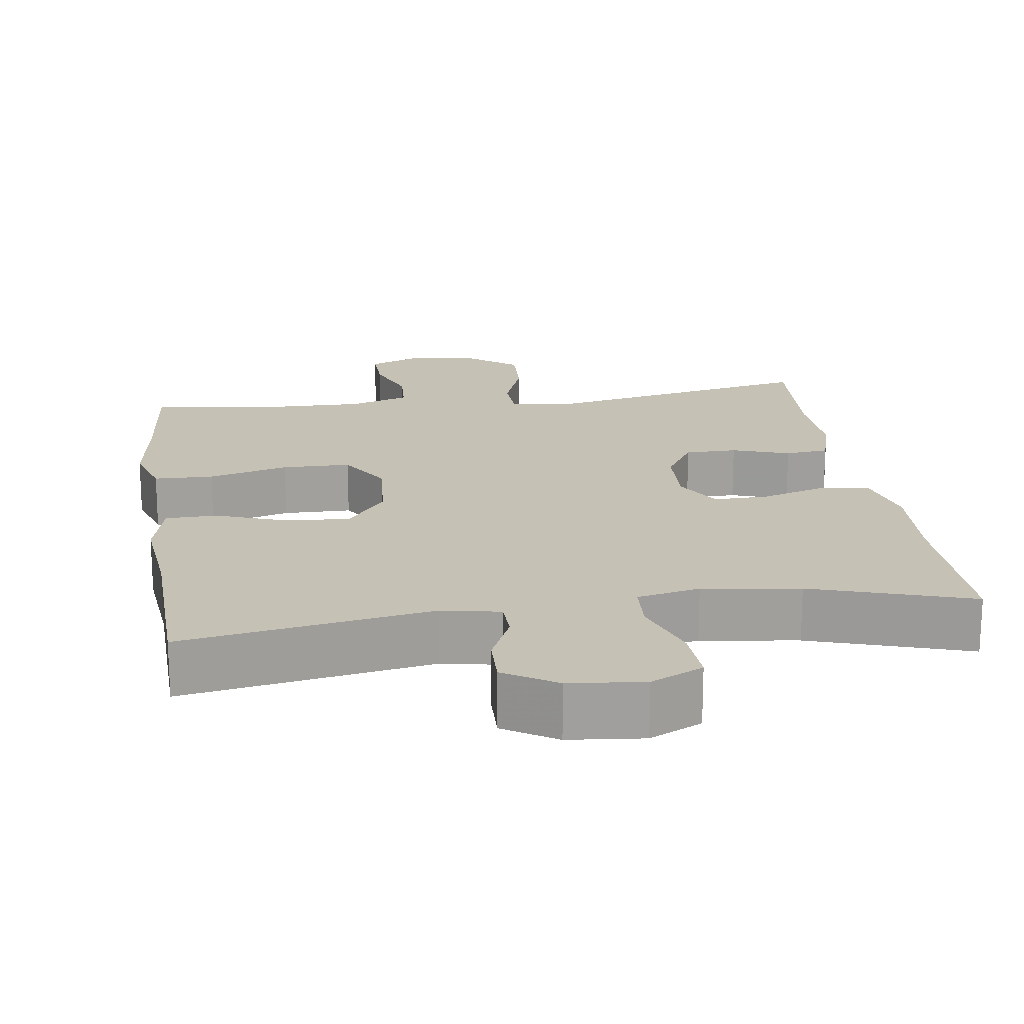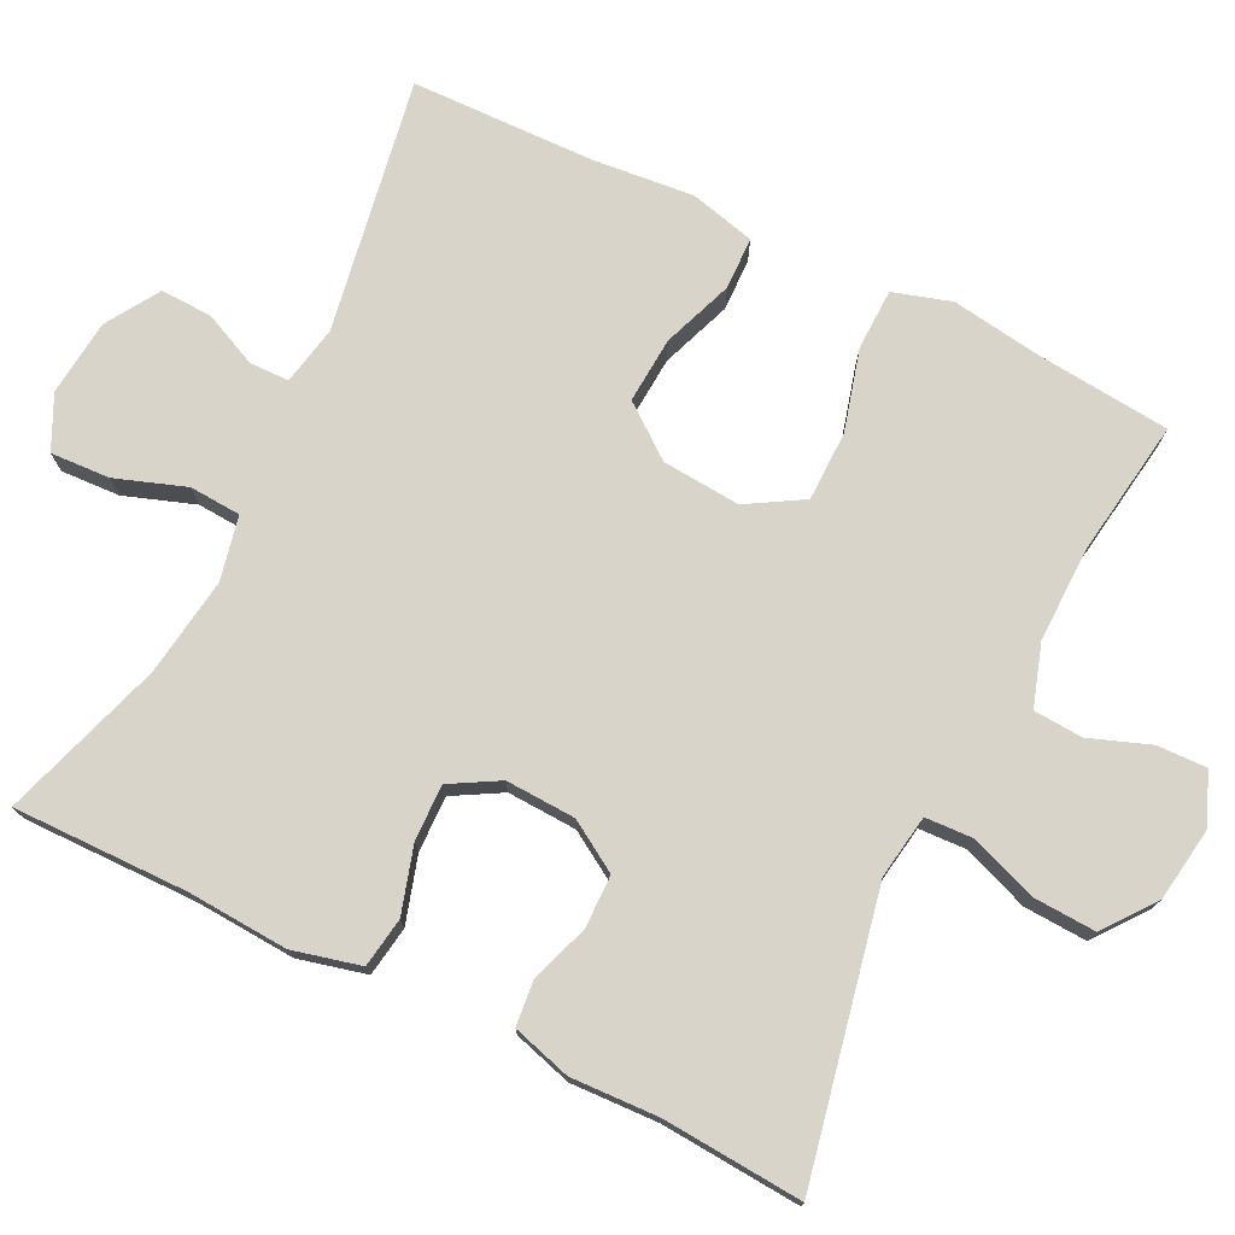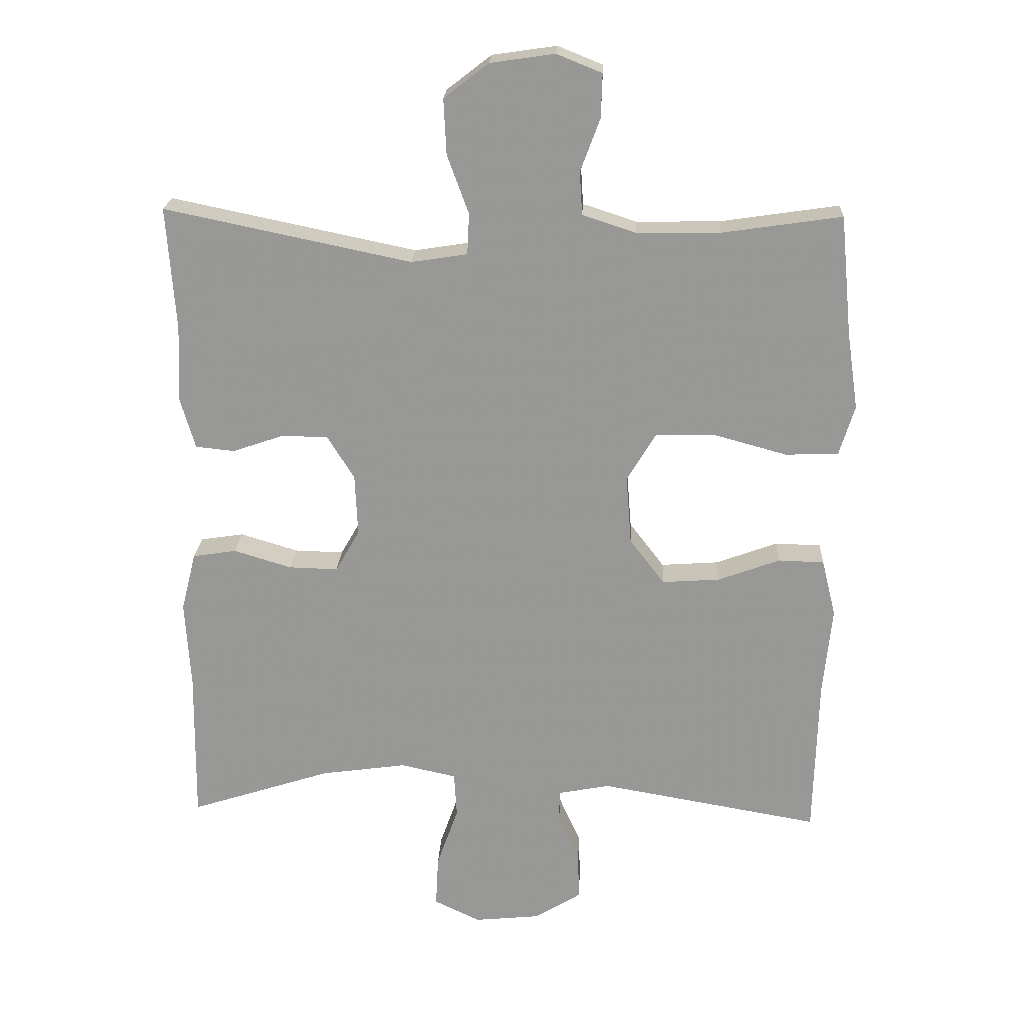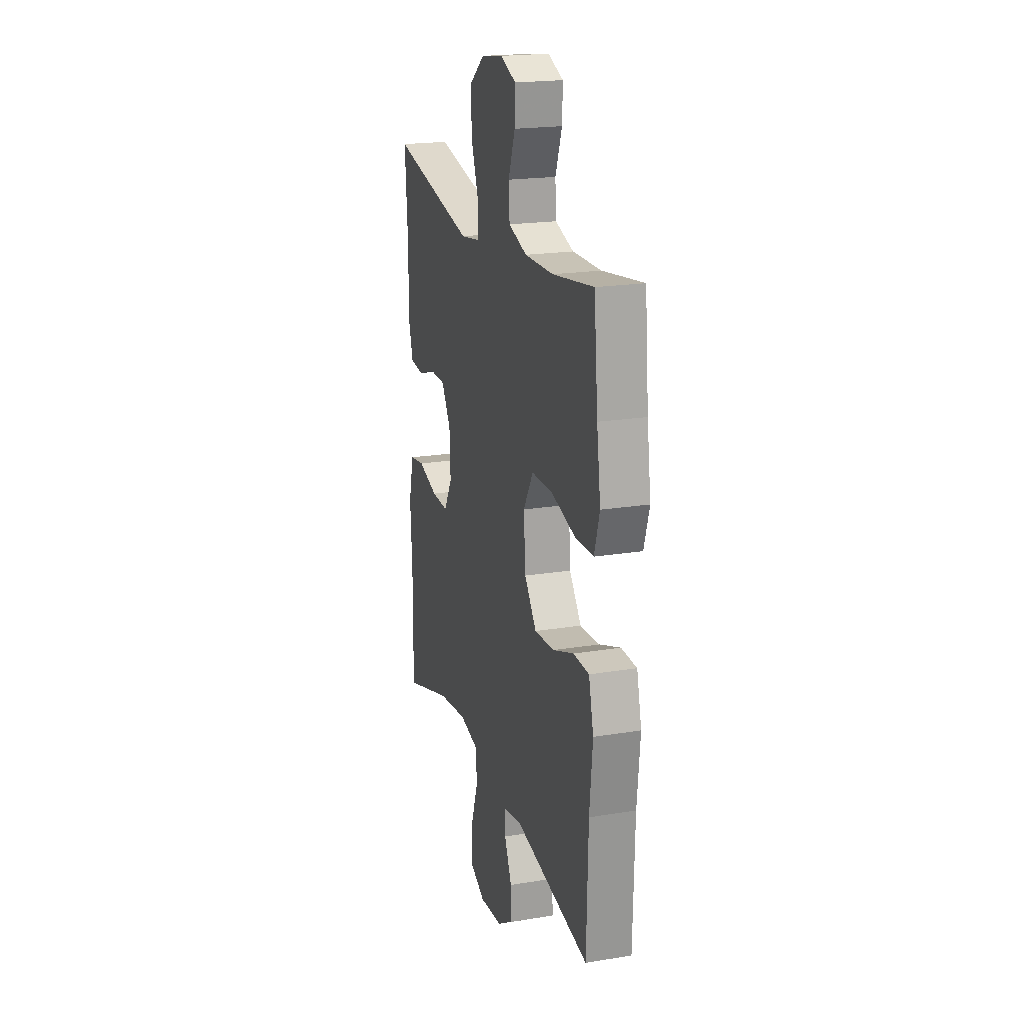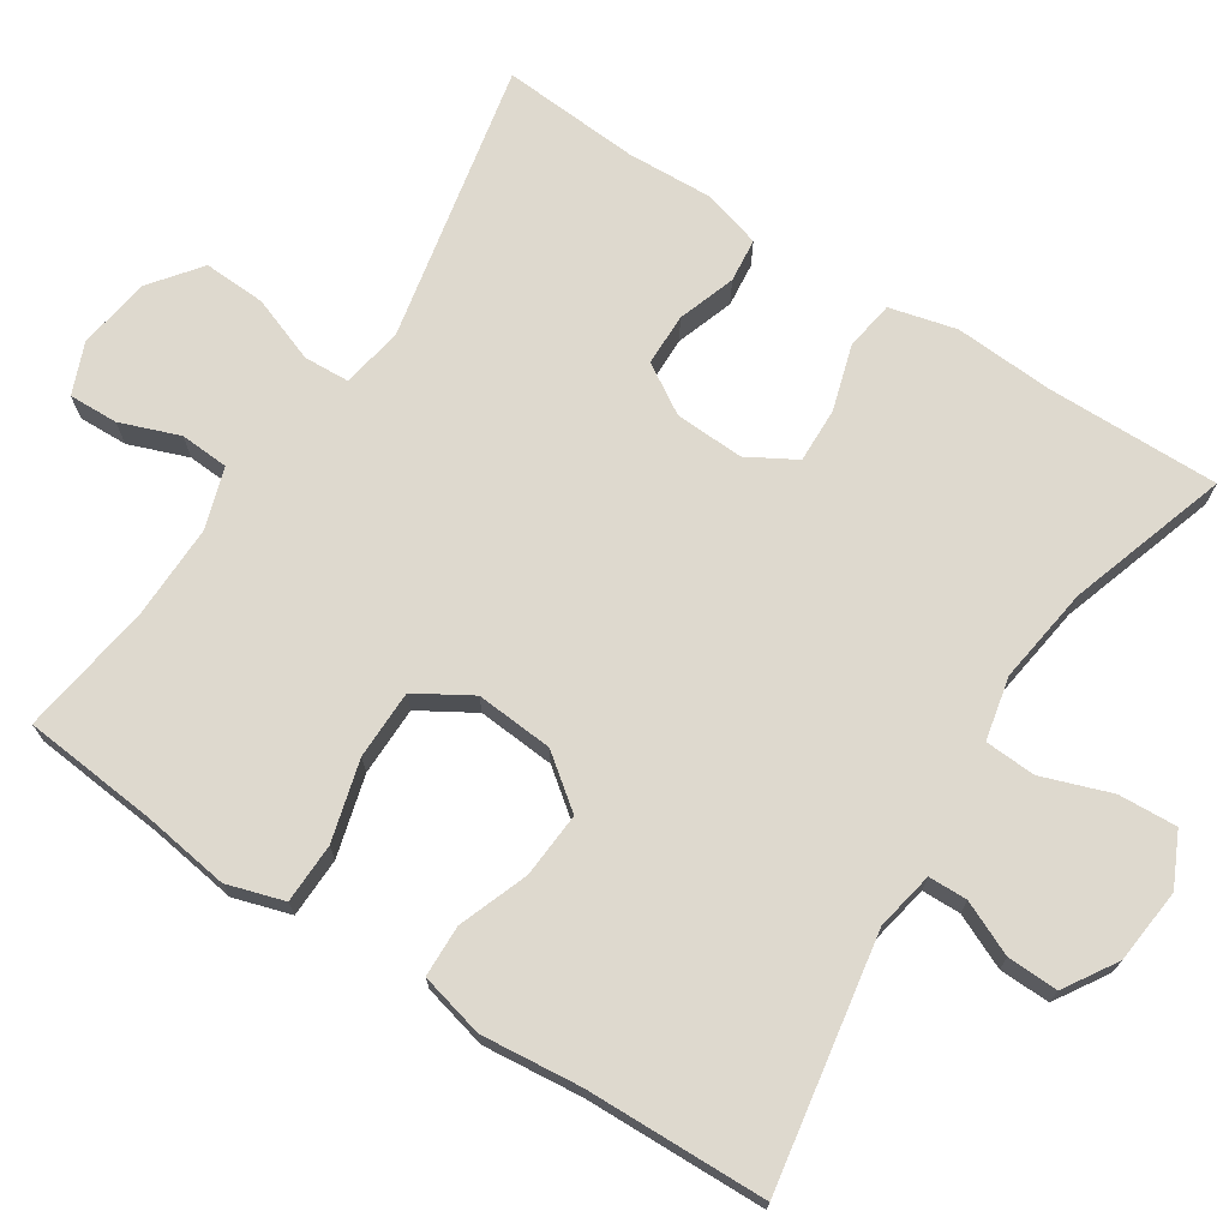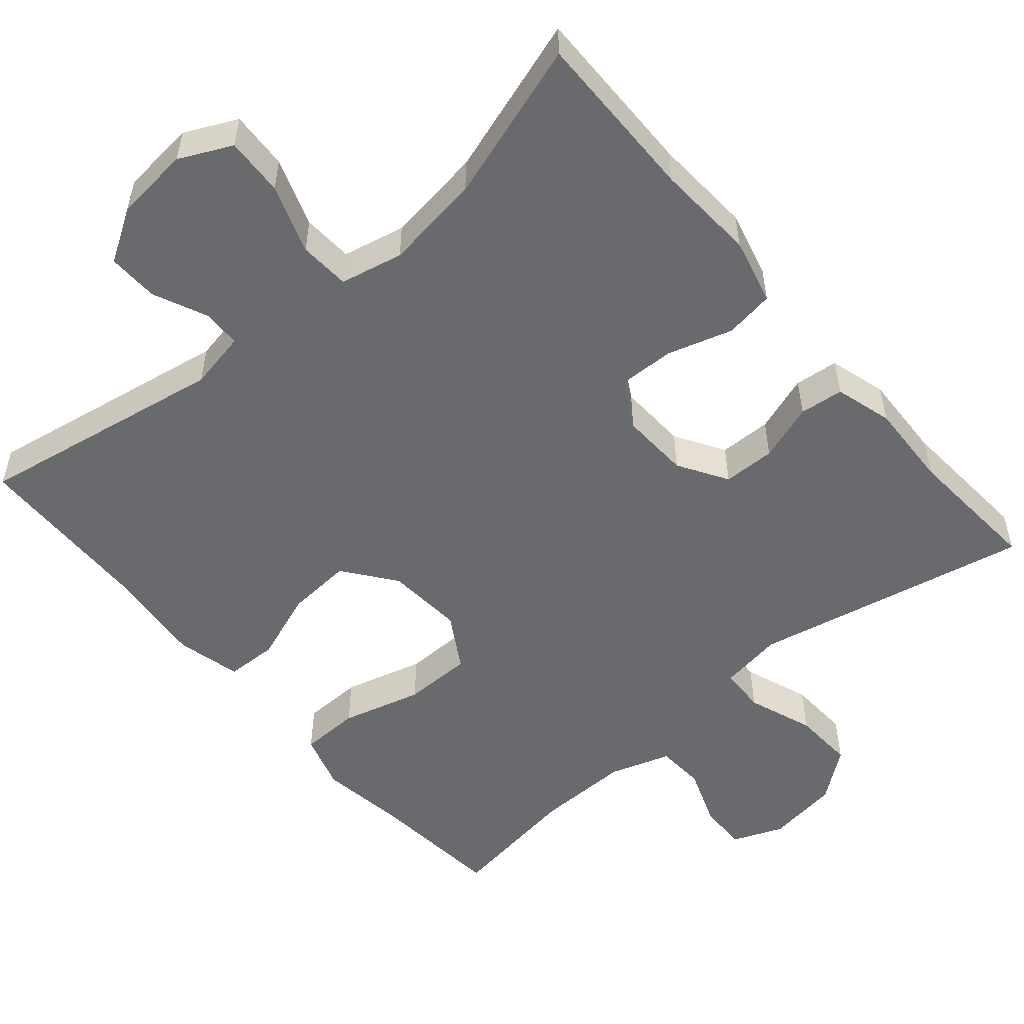
<metadata>
{"format":"obj","ext":"obj","renderer":"f3d","projection":"perspective","resolution":1024,"background":"white","views":[{"elev":18.8,"azim":171.8,"up":"+Y"},{"elev":75.2,"azim":-63.7,"up":"+Y"},{"elev":21.2,"azim":2.8,"up":"+Z"},{"elev":20.4,"azim":73.3,"up":"+Z"},{"elev":71.5,"azim":122.9,"up":"+Y"},{"elev":-53.1,"azim":-139.6,"up":"+Y"}]}
</metadata>
<code>
v -0.5 0.07 0.5
v -0.133 0.07 0.424
v -0.05 0.07 0.437
v -0.047 0.07 0.498
v -0.079 0.07 0.585
v -0.083 0.07 0.667
v -0.017 0.07 0.718
v 0.079 0.07 0.732
v 0.146 0.07 0.705
v 0.144 0.07 0.64
v 0.115 0.07 0.562
v 0.119 0.07 0.498
v 0.199 0.07 0.472
v 0.323 0.07 0.474
v 0.5 0.07 0.5
v 0.517 0.07 0.324
v 0.534 0.07 0.208
v 0.511 0.07 0.133
v 0.432 0.07 0.131
v 0.326 0.07 0.16
v 0.235 0.07 0.159
v 0.192 0.07 0.087
v 0.2 0.07 -0.015
v 0.252 0.07 -0.083
v 0.338 0.07 -0.077
v 0.43 0.07 -0.043
v 0.498 0.07 -0.045
v 0.519 0.07 -0.13
v 0.506 0.07 -0.261
v 0.5 0.07 -0.5
v 0.171 0.07 -0.443
v 0.094 0.07 -0.458
v 0.093 0.07 -0.509
v 0.125 0.07 -0.58
v 0.127 0.07 -0.647
v 0.058 0.07 -0.69
v -0.041 0.07 -0.7
v -0.11 0.07 -0.667
v -0.106 0.07 -0.59
v -0.074 0.07 -0.499
v -0.078 0.07 -0.432
v -0.161 0.07 -0.414
v -0.289 0.07 -0.432
v -0.5 0.07 -0.5
v -0.497 0.07 -0.273
v -0.505 0.07 -0.142
v -0.483 0.07 -0.054
v -0.418 0.07 -0.044
v -0.332 0.07 -0.07
v -0.259 0.07 -0.072
v -0.223 0.07 -0.009
v -0.227 0.07 0.082
v -0.267 0.07 0.147
v -0.336 0.07 0.148
v -0.412 0.07 0.122
v -0.47 0.07 0.128
v -0.492 0.07 0.204
v -0.487 0.07 0.318
v -0.5 0 0.5
v -0.133 0 0.424
v -0.05 0 0.437
v -0.047 0 0.498
v -0.079 0 0.585
v -0.083 0 0.667
v -0.017 0 0.718
v 0.079 0 0.732
v 0.146 0 0.705
v 0.144 0 0.64
v 0.115 0 0.562
v 0.119 0 0.498
v 0.199 0 0.472
v 0.323 0 0.474
v 0.5 0 0.5
v 0.517 0 0.324
v 0.534 0 0.208
v 0.511 0 0.133
v 0.432 0 0.131
v 0.326 0 0.16
v 0.235 0 0.159
v 0.192 0 0.087
v 0.2 0 -0.015
v 0.252 0 -0.083
v 0.338 0 -0.077
v 0.43 0 -0.043
v 0.498 0 -0.045
v 0.519 0 -0.13
v 0.506 0 -0.261
v 0.5 0 -0.5
v 0.171 0 -0.443
v 0.094 0 -0.458
v 0.093 0 -0.509
v 0.125 0 -0.58
v 0.127 0 -0.647
v 0.058 0 -0.69
v -0.041 0 -0.7
v -0.11 0 -0.667
v -0.106 0 -0.59
v -0.074 0 -0.499
v -0.078 0 -0.432
v -0.161 0 -0.414
v -0.289 0 -0.432
v -0.5 0 -0.5
v -0.497 0 -0.273
v -0.505 0 -0.142
v -0.483 0 -0.054
v -0.418 0 -0.044
v -0.332 0 -0.07
v -0.259 0 -0.072
v -0.223 0 -0.009
v -0.227 0 0.082
v -0.267 0 0.147
v -0.336 0 0.148
v -0.412 0 0.122
v -0.47 0 0.128
v -0.492 0 0.204
v -0.487 0 0.318
f 55 56 57 58
f 54 55 58 1
f 53 54 1 2
f 52 53 2 3
f 51 52 3
f 46 47 48 49
f 45 46 49 50
f 43 44 45 50
f 42 43 50 51
f 37 38 39 40
f 37 40 41
f 36 37 41
f 33 34 35 36
f 32 33 36 41
f 31 32 41 42
f 29 30 31
f 25 26 27 28
f 24 25 28 29
f 17 18 19 20
f 16 17 20 21
f 14 15 16 21
f 13 14 21 22
f 8 9 10 11
f 8 11 12
f 7 8 12
f 4 5 6 7
f 3 4 7 12
f 24 29 31 42
f 23 24 42 51
f 22 23 51 3
f 3 12 13 22
f 116 115 114 113
f 59 116 113 112
f 60 59 112 111
f 61 60 111 110
f 61 110 109
f 107 106 105 104
f 108 107 104 103
f 108 103 102 101
f 109 108 101 100
f 98 97 96 95
f 99 98 95
f 99 95 94
f 94 93 92 91
f 99 94 91 90
f 100 99 90 89
f 89 88 87
f 86 85 84 83
f 87 86 83 82
f 78 77 76 75
f 79 78 75 74
f 79 74 73 72
f 80 79 72 71
f 69 68 67 66
f 70 69 66
f 70 66 65
f 65 64 63 62
f 70 65 62 61
f 100 89 87 82
f 109 100 82 81
f 61 109 81 80
f 80 71 70 61
f 1 59 60 2
f 2 60 61 3
f 3 61 62 4
f 4 62 63 5
f 5 63 64 6
f 6 64 65 7
f 7 65 66 8
f 8 66 67 9
f 9 67 68 10
f 10 68 69 11
f 11 69 70 12
f 12 70 71 13
f 13 71 72 14
f 14 72 73 15
f 15 73 74 16
f 16 74 75 17
f 17 75 76 18
f 18 76 77 19
f 19 77 78 20
f 20 78 79 21
f 21 79 80 22
f 22 80 81 23
f 23 81 82 24
f 24 82 83 25
f 25 83 84 26
f 26 84 85 27
f 27 85 86 28
f 28 86 87 29
f 29 87 88 30
f 30 88 89 31
f 31 89 90 32
f 32 90 91 33
f 33 91 92 34
f 34 92 93 35
f 35 93 94 36
f 36 94 95 37
f 37 95 96 38
f 38 96 97 39
f 39 97 98 40
f 40 98 99 41
f 41 99 100 42
f 42 100 101 43
f 43 101 102 44
f 44 102 103 45
f 45 103 104 46
f 46 104 105 47
f 47 105 106 48
f 48 106 107 49
f 49 107 108 50
f 50 108 109 51
f 51 109 110 52
f 52 110 111 53
f 53 111 112 54
f 54 112 113 55
f 55 113 114 56
f 56 114 115 57
f 57 115 116 58
f 58 116 59 1

</code>
